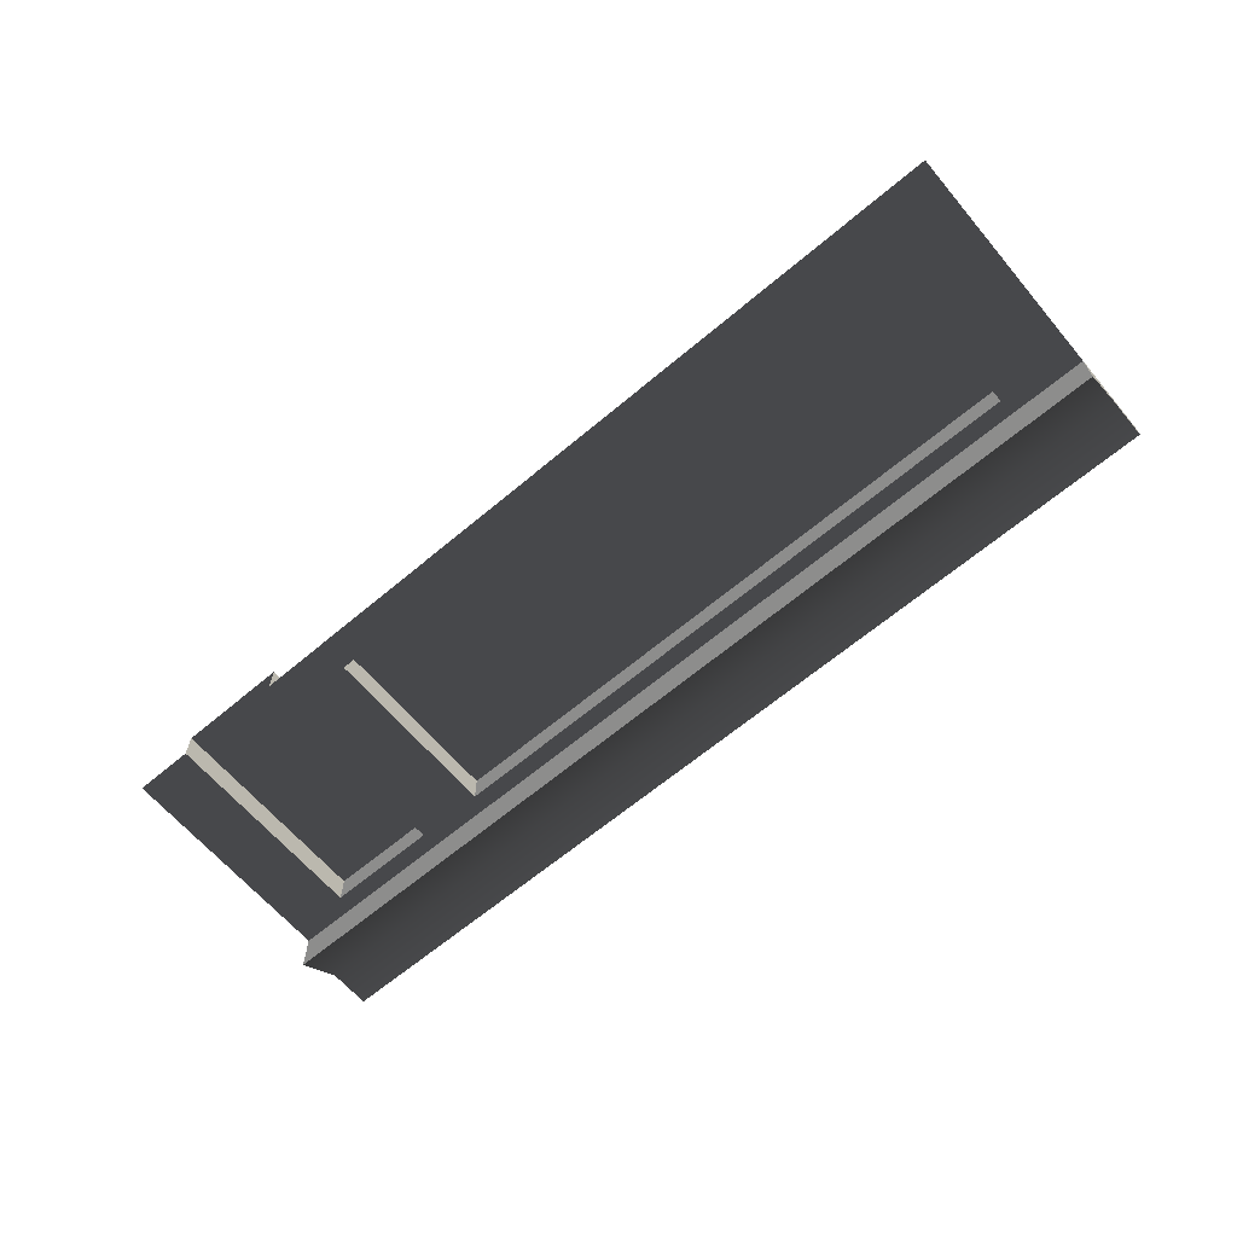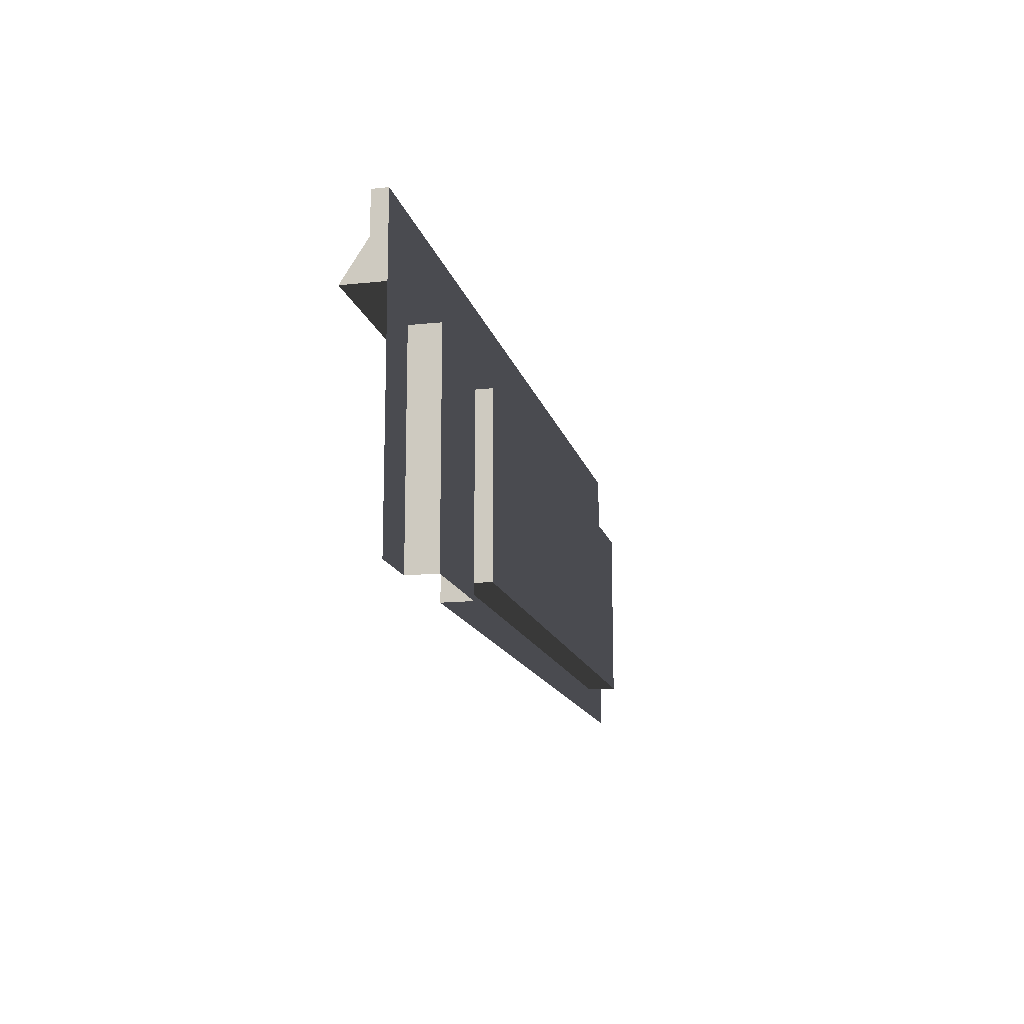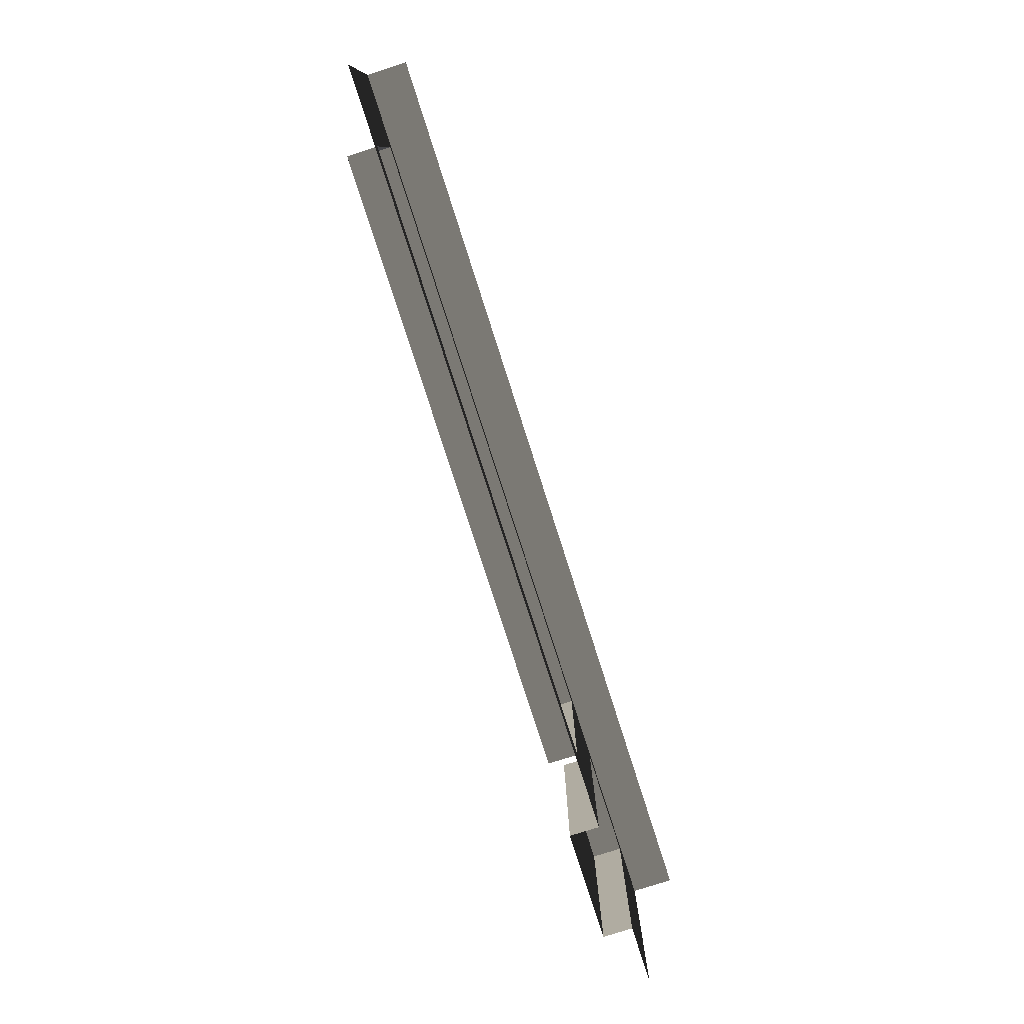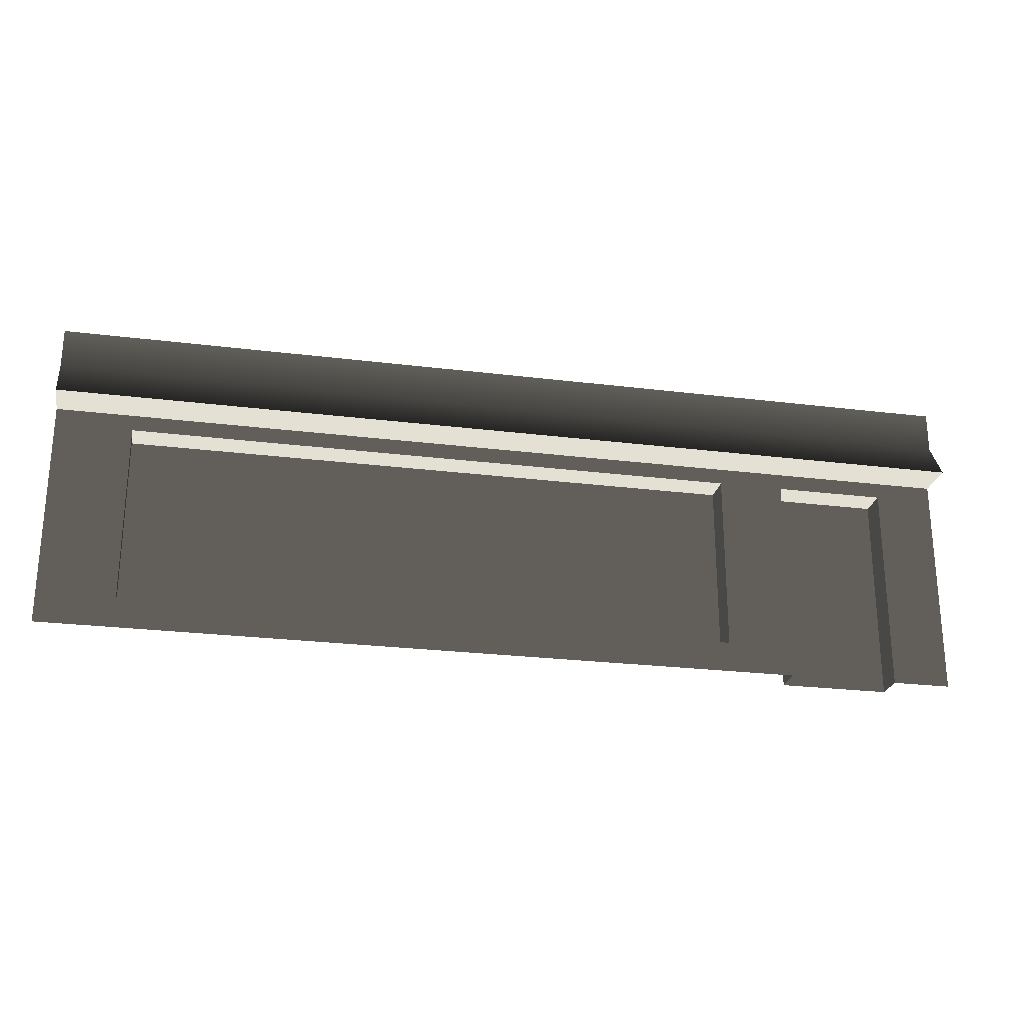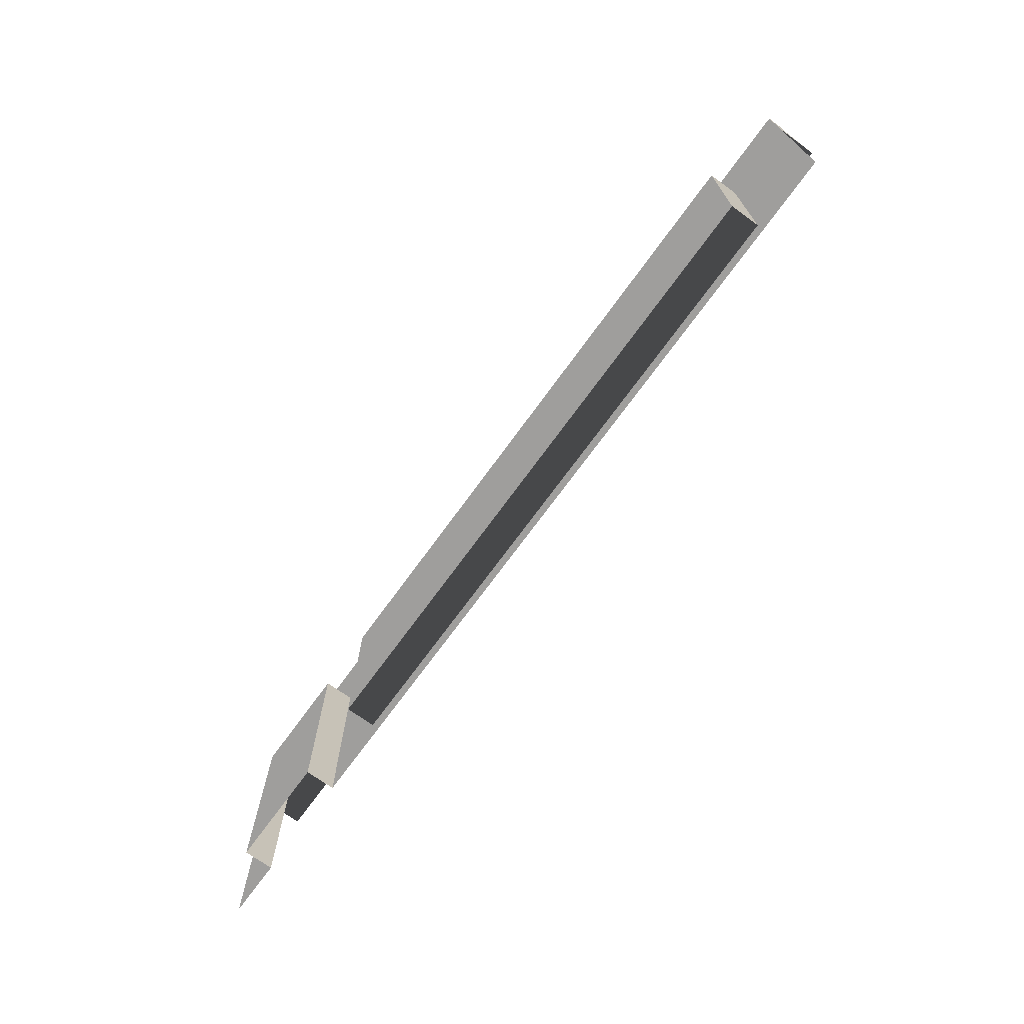
<metadata>
{"format":"obj","ext":"obj","renderer":"f3d","projection":"perspective","resolution":1024,"background":"white","views":[{"elev":-64.4,"azim":-139.7,"up":"+Y"},{"elev":-14.5,"azim":103.1,"up":"+Z"},{"elev":-79.0,"azim":-72.2,"up":"+Z"},{"elev":-24.9,"azim":-11.5,"up":"+Z"},{"elev":-71.0,"azim":-125.9,"up":"+Z"}]}
</metadata>
<code>
v 442.5 15.05 107.9
v 386.3 15.05 -7.644e-05
v 386.3 15.05 107.9
v 442.5 15.05 -7.644e-05
v 442.5 -2.12e-05 -7.468e-05
v 472.4 2.703e-05 157.5
v 472.4 -3.101e-05 -5.913e-05
v 442.5 -2.12e-05 107.9
v 386.3 4.324e-06 107.9
v 315 5.322e-06 157.5
v 352.5 7.787e-06 107.9
v 386.3 -5.371e-05 -7.468e-05
v 315 5.323e-06 107.9
v 352.5 -5.024e-05 15.64
v 352.5 -5.024e-05 -7.456e-05
v 157.5 4.165e-05 157.5
v 157.5 -1.638e-05 107.9
v 38.58 2.41e-05 107.9
v 2.636e-05 7.798e-05 157.5
v 38.58 2.41e-05 15.64
v -7.509e-05 7.798e-05 -3.051e-05
v 315 -5.271e-05 -7.501e-05
v 315 -5.271e-05 15.64
v 157.5 -1.638e-05 15.64
v 157.5 -1.638e-05 -7.564e-05
v 352.5 15.05 15.64
v 315 15.05 107.9
v 352.5 15.05 107.9
v 315 15.05 15.64
v 157.5 15.05 107.9
v 157.5 15.05 15.64
v 38.58 15.05 15.64
v 38.58 15.05 107.9
v 386.3 -5.371e-05 -7.468e-05
v 386.3 15.05 107.9
v 386.3 15.05 -7.644e-05
v 386.3 4.324e-06 107.9
v 386.3 4.324e-06 107.9
v 442.5 15.05 107.9
v 386.3 15.05 107.9
v 442.5 -2.12e-05 107.9
v 442.5 -2.12e-05 107.9
v 442.5 15.05 -7.644e-05
v 442.5 15.05 107.9
v 442.5 -2.12e-05 -7.468e-05
v 352.5 15.05 107.9
v 315 5.323e-06 107.9
v 352.5 7.787e-06 107.9
v 315 15.05 107.9
v 157.5 -1.638e-05 107.9
v 157.5 15.05 107.9
v 38.58 2.41e-05 107.9
v 38.58 15.05 107.9
v 352.5 7.787e-06 107.9
v 352.5 15.05 15.64
v 352.5 15.05 107.9
v 352.5 -5.024e-05 15.64
v 352.5 -5.024e-05 15.64
v 315 15.05 15.64
v 352.5 15.05 15.64
v 315 -5.271e-05 15.64
v 157.5 15.05 15.64
v 157.5 -1.638e-05 15.64
v 38.58 15.05 15.64
v 38.58 2.41e-05 15.64
v 38.58 2.41e-05 15.64
v 38.58 15.05 107.9
v 38.58 15.05 15.64
v 38.58 2.41e-05 107.9
v 315 -7.874 136.5
v 472.4 -7.874 157.5
v 472.4 -7.874 136.5
v 315 -7.874 157.5
v 315 5.322e-06 157.5
v 472.4 -7.874 157.5
v 315 -7.874 157.5
v 472.4 8.506e-05 157.5
v 472.4 8.506e-05 157.5
v 472.4 -7.874 136.5
v 472.4 -7.874 157.5
v 472.4 2.703e-05 136.5
v 472.4 -20.95 116.2
v 315 6.335e-05 116.2
v 315 -20.95 116.2
v 472.4 2.703e-05 116.2
v 472.4 -20.95 116.2
v 315 -7.874 136.5
v 472.4 -7.874 136.5
v 315 -20.95 116.2
v 472.4 -7.874 136.5
v 472.4 2.703e-05 116.2
v 472.4 -20.95 116.2
v 472.4 2.703e-05 136.5
v 157.5 -7.874 136.5
v 315 -7.874 157.5
v 315 -7.874 136.5
v 157.5 -7.874 157.5
v 157.5 4.165e-05 157.5
v 315 -7.874 157.5
v 157.5 -7.874 157.5
v 315 5.322e-06 157.5
v 315 -20.95 116.2
v 157.5 4.165e-05 116.2
v 157.5 -20.95 116.2
v 315 6.335e-05 116.2
v 315 -20.95 116.2
v 157.5 -7.874 136.5
v 315 -7.874 136.5
v 157.5 -20.95 116.2
v 0.0001467 -7.874 136.5
v 157.5 -7.874 157.5
v 157.5 -7.874 136.5
v 0.0001802 -7.874 157.5
v 2.636e-05 7.798e-05 157.5
v 157.5 -7.874 157.5
v 0.0001802 -7.874 157.5
v 157.5 4.165e-05 157.5
v 157.5 -20.95 116.2
v 0.0001105 7.798e-05 116.2
v 0.0001202 -20.95 116.2
v 157.5 4.165e-05 116.2
v 157.5 -20.95 116.2
v 0.0001467 -7.874 136.5
v 157.5 -7.874 136.5
v 0.0001202 -20.95 116.2
v 2.636e-05 7.798e-05 157.5
v 0.0001467 -7.874 136.5
v 0.000143 7.798e-05 136.5
v 0.0001802 -7.874 157.5
v 0.0001467 -7.874 136.5
v 0.0001105 7.798e-05 116.2
v 0.000143 7.798e-05 136.5
v 0.0001202 -20.95 116.2
g B2_Market_6488_9
f 1 3 2
f 2 4 1
f 5 7 6
f 6 8 5
f 9 8 6
f 6 10 9
f 9 10 11
f 12 9 11
f 11 10 13
f 11 14 12
f 12 14 15
f 13 10 16
f 16 17 13
f 18 17 16
f 16 19 18
f 20 18 19
f 19 21 20
f 22 15 14
f 14 23 22
f 24 20 21
f 22 23 24
f 21 25 24
f 24 25 22
f 26 28 27
f 27 29 26
f 29 27 30
f 30 31 29
f 32 31 30
f 30 33 32
f 34 36 35
f 35 37 34
f 38 40 39
f 39 41 38
f 42 44 43
f 43 45 42
f 46 48 47
f 47 49 46
f 49 47 50
f 50 51 49
f 51 50 52
f 52 53 51
f 54 56 55
f 55 57 54
f 58 60 59
f 59 61 58
f 61 59 62
f 62 63 61
f 63 62 64
f 64 65 63
f 66 68 67
f 67 69 66
f 70 72 71
f 71 73 70
f 74 76 75
f 75 77 74
f 78 80 79
f 79 81 78
f 82 84 83
f 83 85 82
f 86 88 87
f 87 89 86
f 90 92 91
f 91 93 90
f 94 96 95
f 95 97 94
f 98 100 99
f 99 101 98
f 102 104 103
f 103 105 102
f 106 108 107
f 107 109 106
f 110 112 111
f 111 113 110
f 114 116 115
f 115 117 114
f 118 120 119
f 119 121 118
f 122 124 123
f 123 125 122
f 126 128 127
f 127 129 126
f 130 132 131
f 131 133 130

</code>
